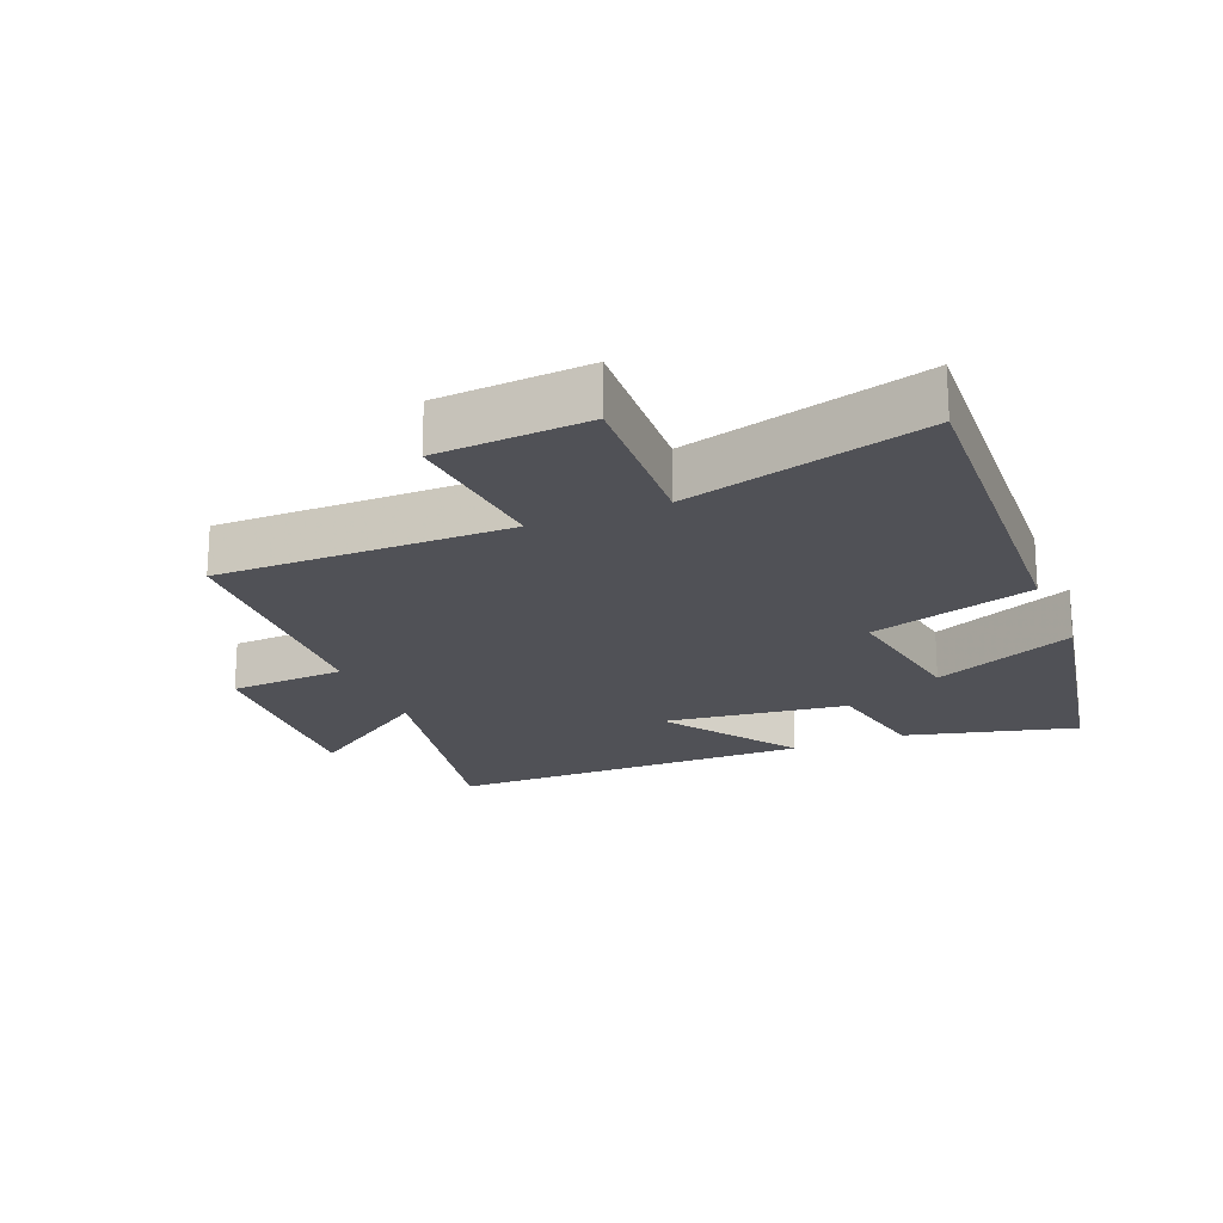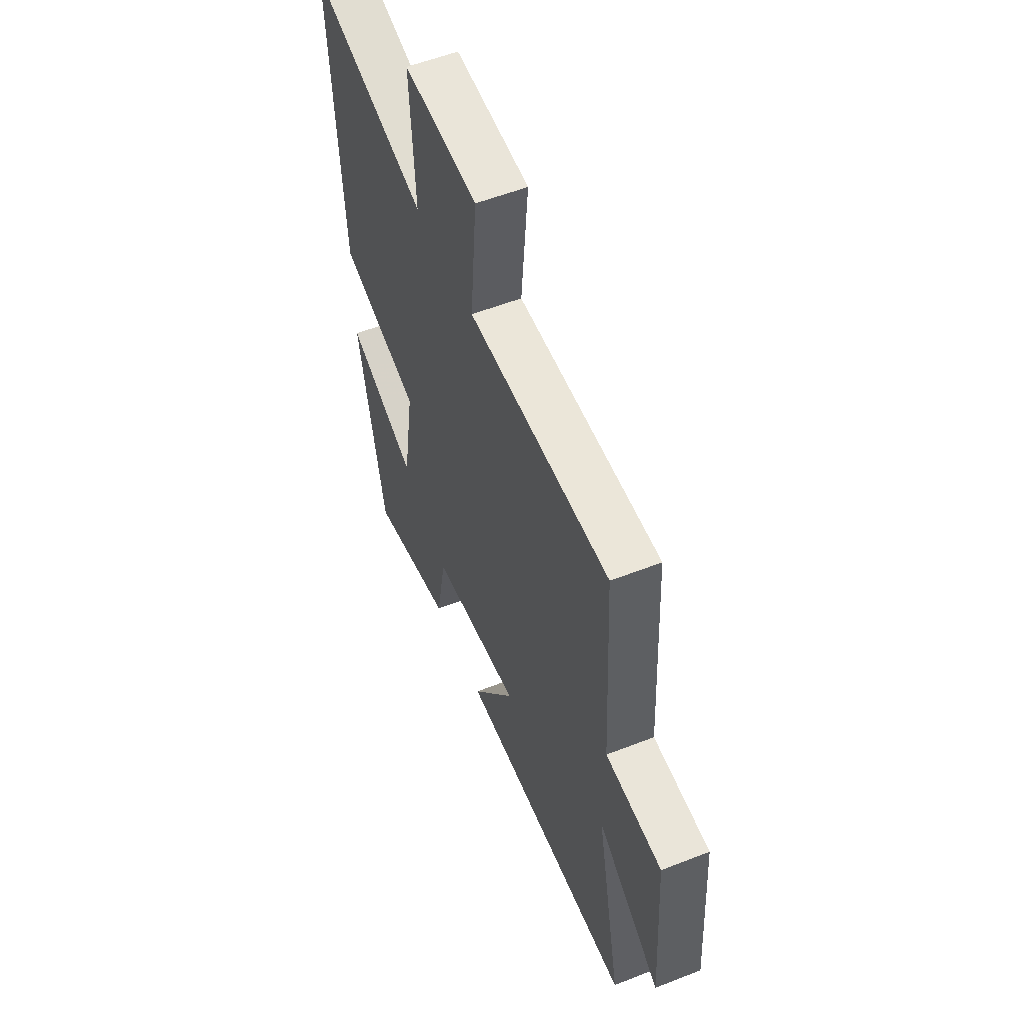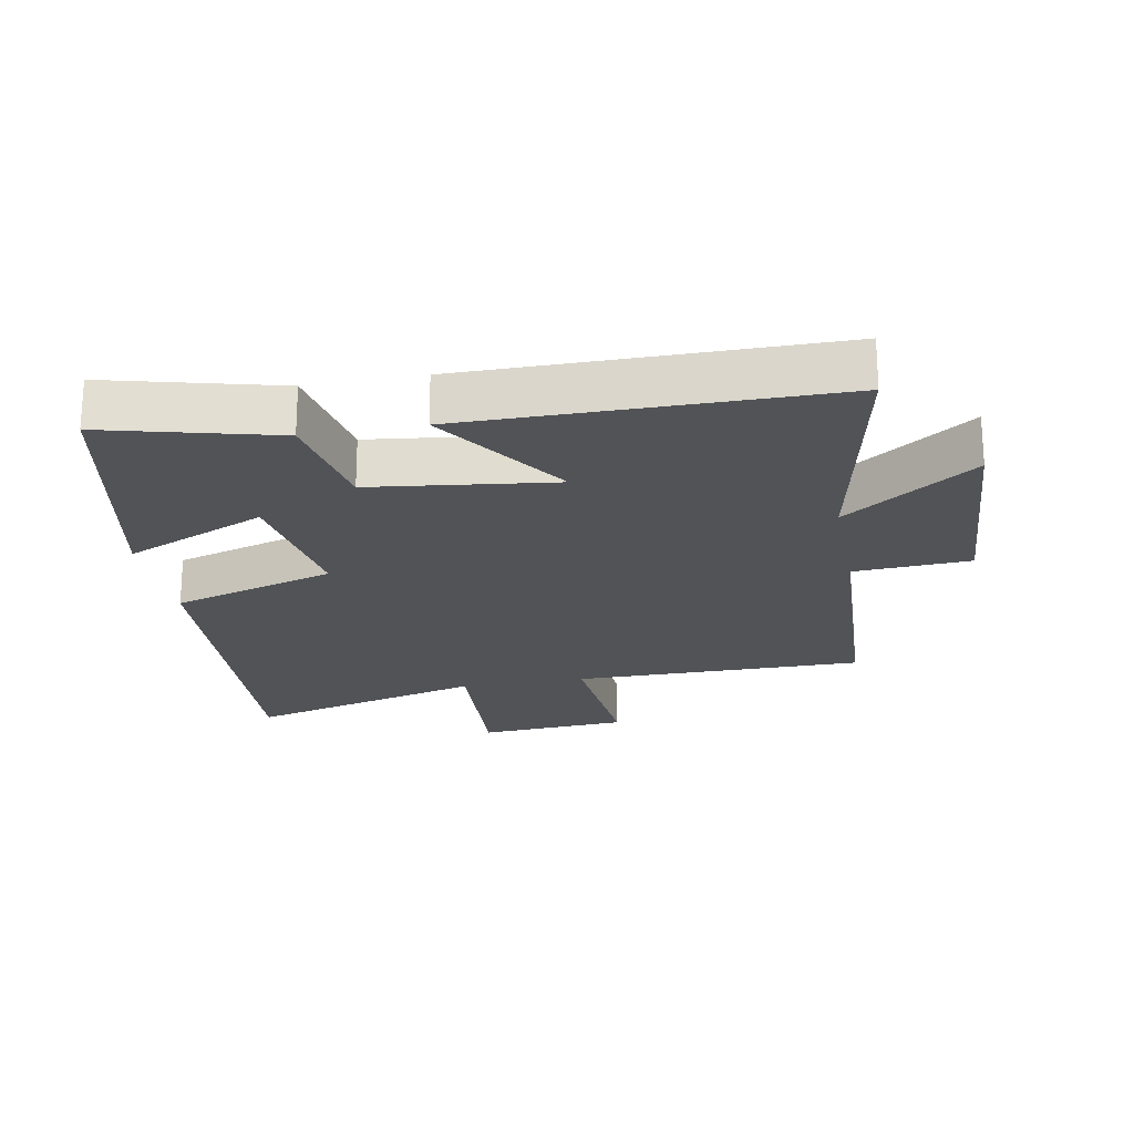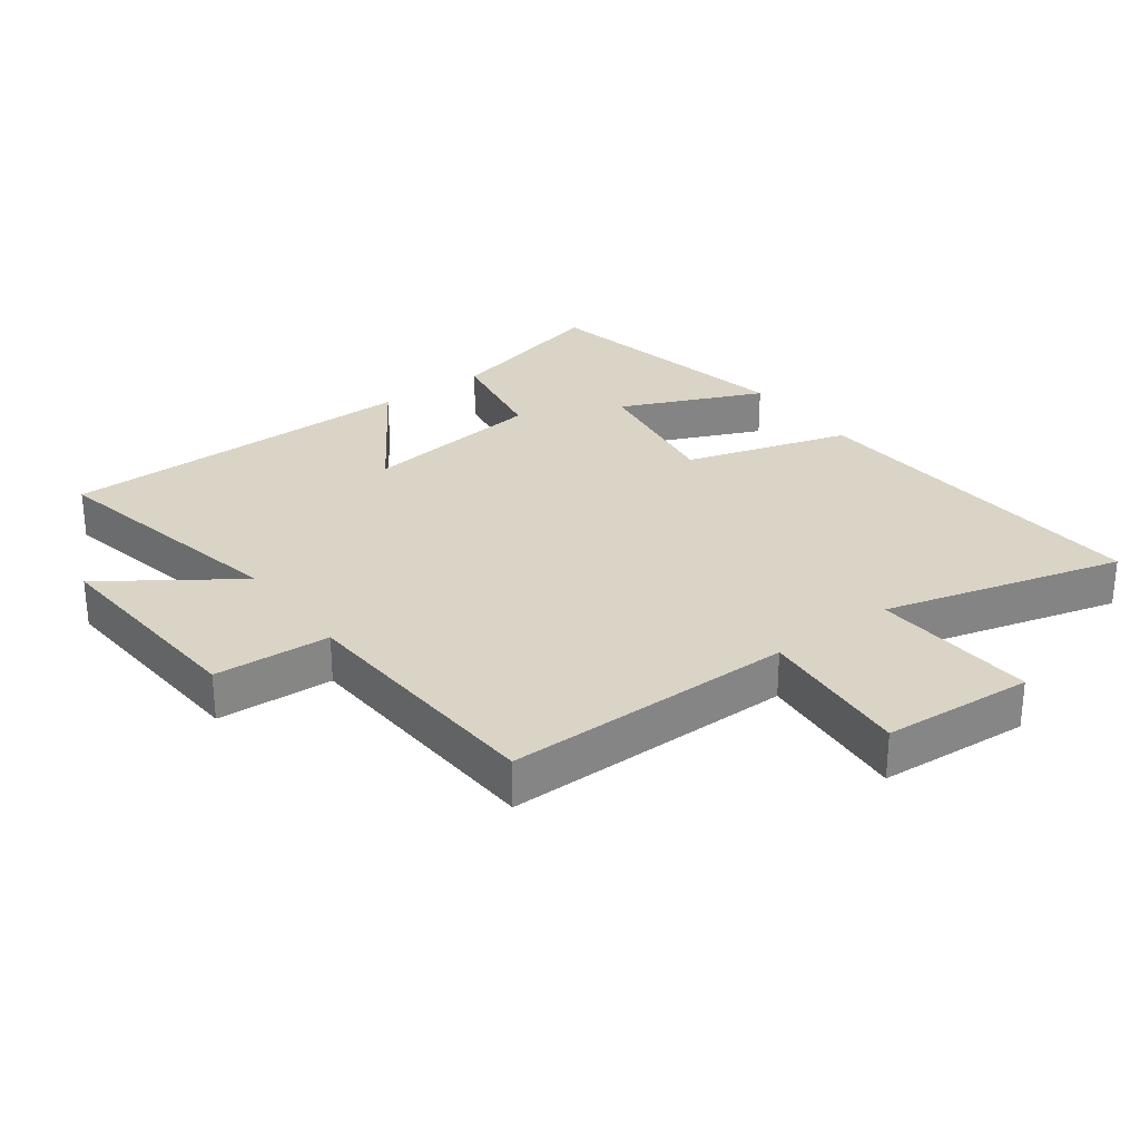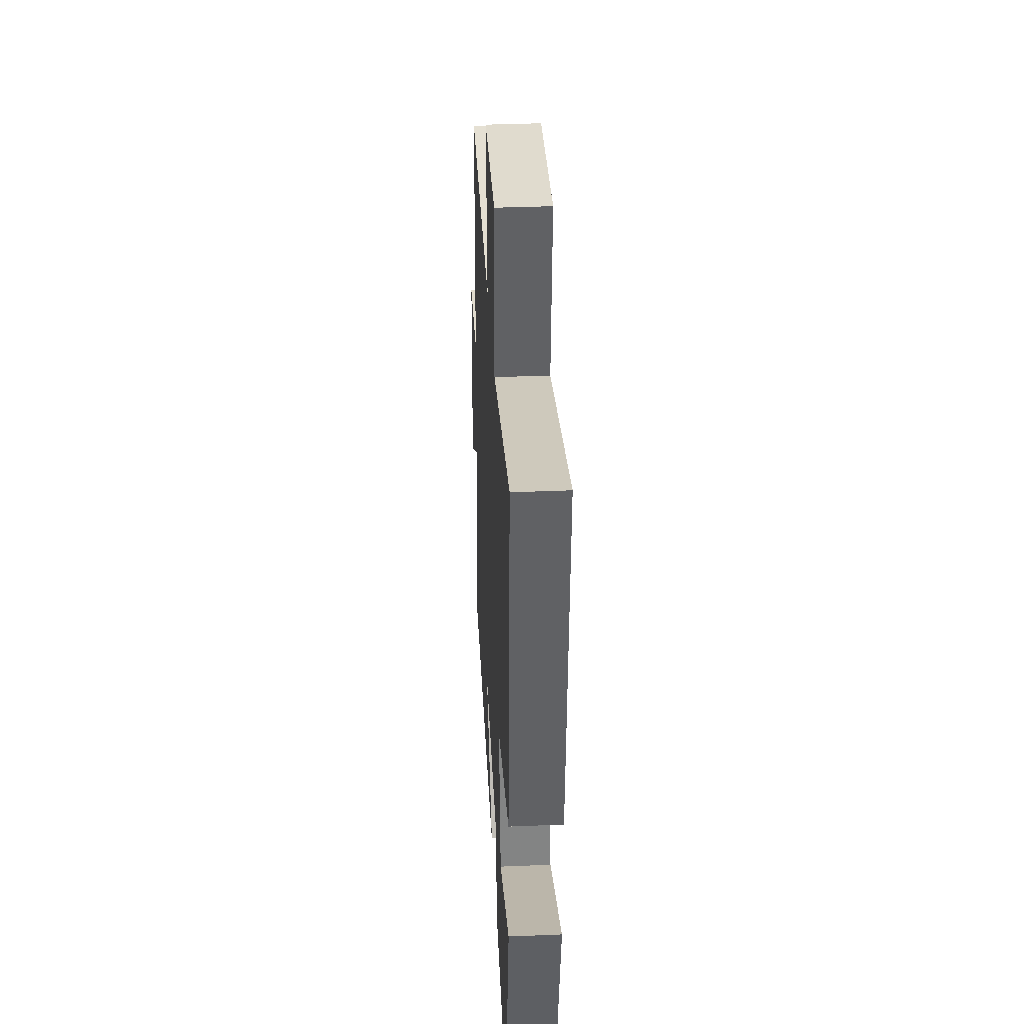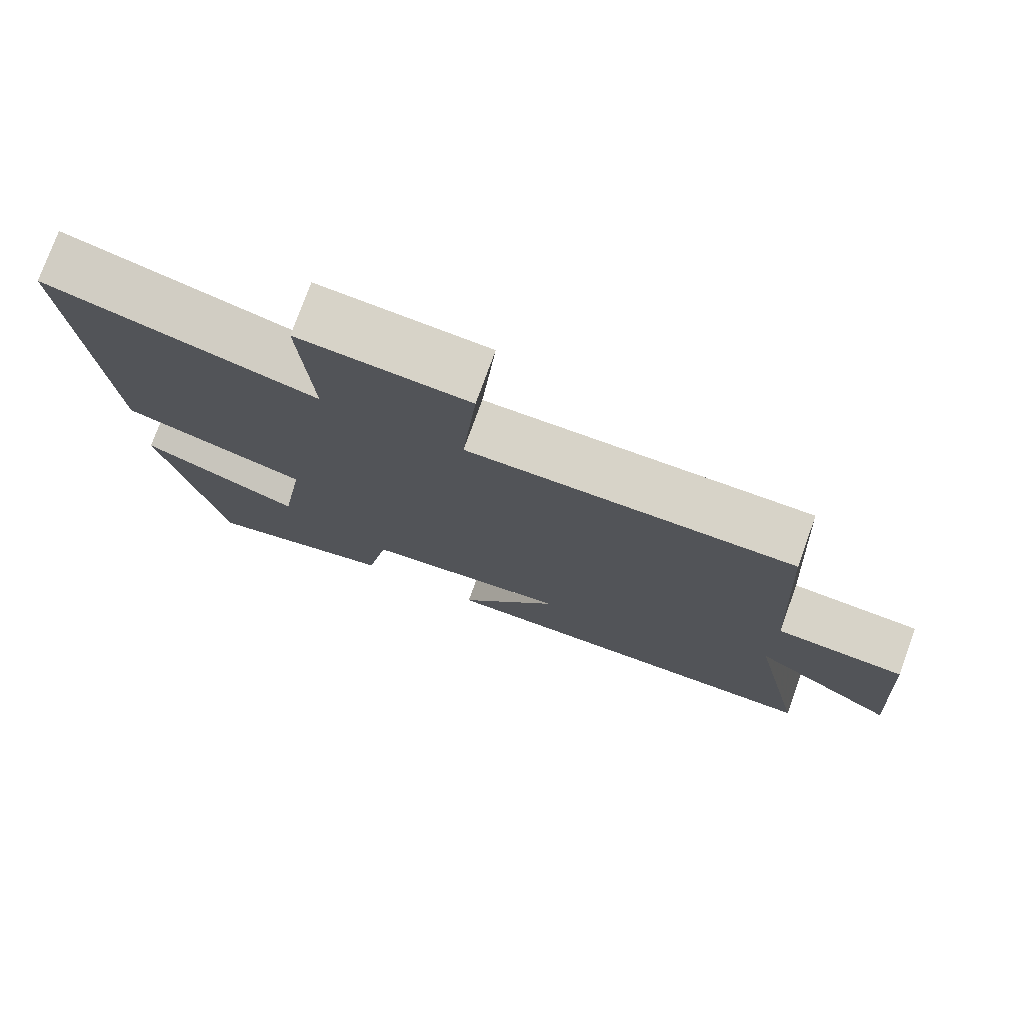
<metadata>
{"format":"obj","ext":"obj","renderer":"f3d","projection":"perspective","resolution":1024,"background":"white","views":[{"elev":-20.3,"azim":22.6,"up":"+Y"},{"elev":55.8,"azim":-112.4,"up":"+Z"},{"elev":-21.7,"azim":-169.3,"up":"+Y"},{"elev":28.9,"azim":-36.6,"up":"+Y"},{"elev":37.7,"azim":87.0,"up":"+Z"},{"elev":76.7,"azim":-160.1,"up":"+Z"}]}
</metadata>
<code>
v 0.417 0.07 -0.568
v 0.155 0.07 -0.5
v 0.124 0.07 -0.328
v -0.158 0.07 -0.292
v -0.019 0.07 -0.5
v -0.58 0.07 -0.496
v -0.5 0.07 -0.105
v -0.701 0.07 -0.245
v -0.679 0.07 0.091
v -0.5 0.07 0.101
v -0.478 0.07 0.502
v -0.03 0.07 0.5
v -0.05 0.07 0.738
v 0.182 0.07 0.754
v 0.166 0.07 0.5
v 0.535 0.07 0.599
v 0.5 0.07 0.044
v 0.247 0.07 -0.032
v 0.281 0.07 -0.254
v 0.5 0.07 -0.158
v 0.417 0 -0.568
v 0.155 0 -0.5
v 0.124 0 -0.328
v -0.158 0 -0.292
v -0.019 0 -0.5
v -0.58 0 -0.496
v -0.5 0 -0.105
v -0.701 0 -0.245
v -0.679 0 0.091
v -0.5 0 0.101
v -0.478 0 0.502
v -0.03 0 0.5
v -0.05 0 0.738
v 0.182 0 0.754
v 0.166 0 0.5
v 0.535 0 0.599
v 0.5 0 0.044
v 0.247 0 -0.032
v 0.281 0 -0.254
v 0.5 0 -0.158
f 19 20 1 2
f 18 19 2 3
f 15 16 17 18
f 15 18 3 4
f 12 13 14 15
f 12 15 4
f 10 11 12 4
f 7 8 9 10
f 7 10 4 5
f 5 6 7
f 22 21 40 39
f 23 22 39 38
f 38 37 36 35
f 24 23 38 35
f 35 34 33 32
f 24 35 32
f 24 32 31 30
f 30 29 28 27
f 25 24 30 27
f 27 26 25
f 1 21 22 2
f 2 22 23 3
f 3 23 24 4
f 4 24 25 5
f 5 25 26 6
f 6 26 27 7
f 7 27 28 8
f 8 28 29 9
f 9 29 30 10
f 10 30 31 11
f 11 31 32 12
f 12 32 33 13
f 13 33 34 14
f 14 34 35 15
f 15 35 36 16
f 16 36 37 17
f 17 37 38 18
f 18 38 39 19
f 19 39 40 20
f 20 40 21 1

</code>
